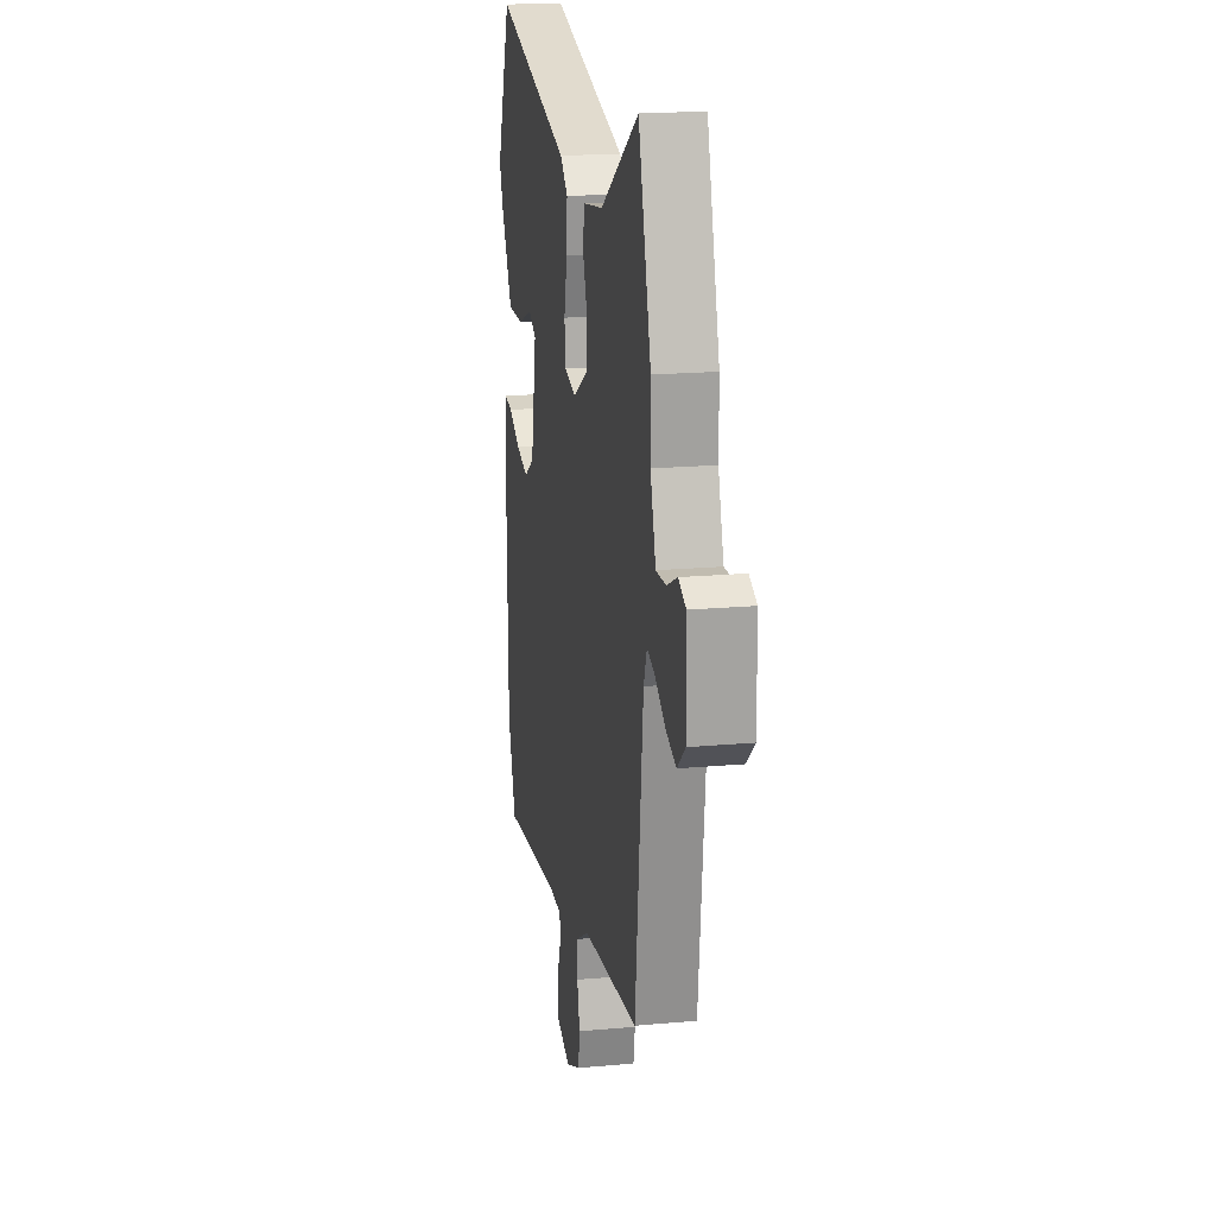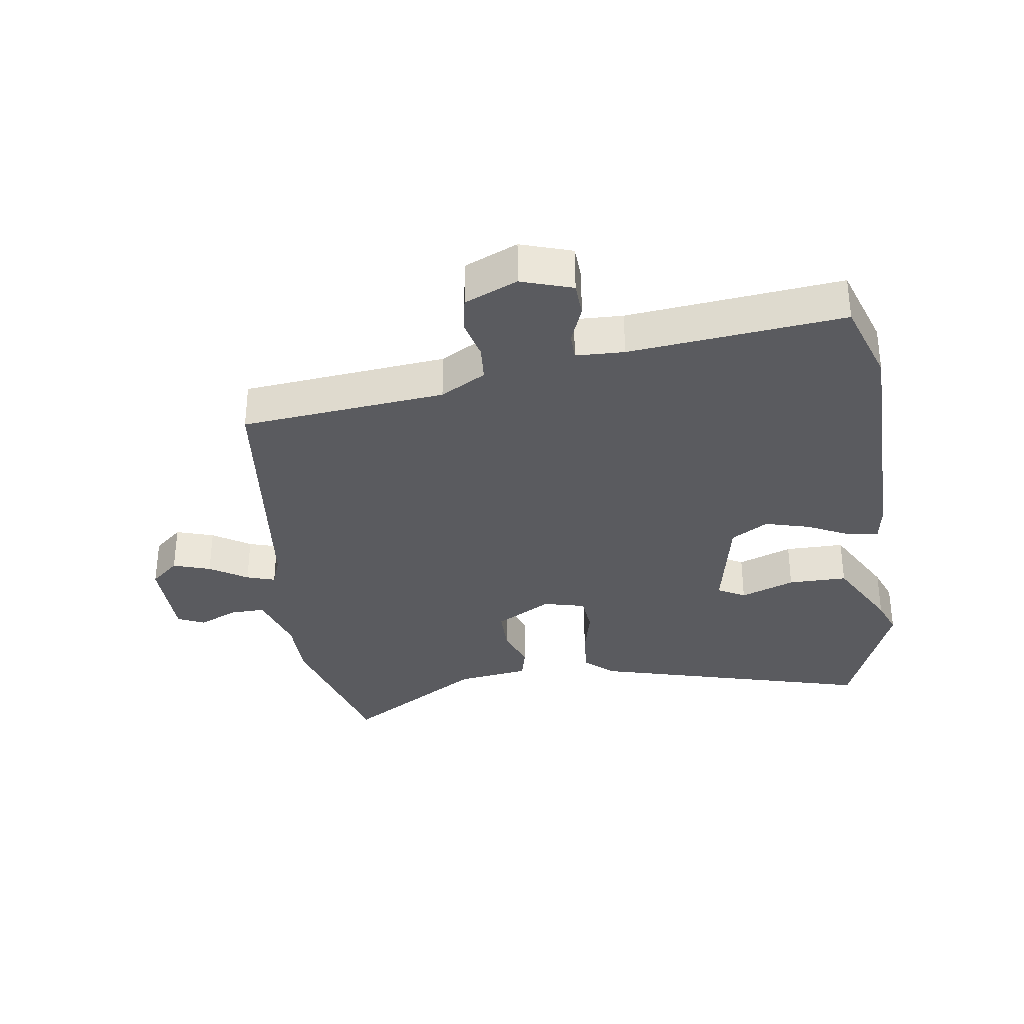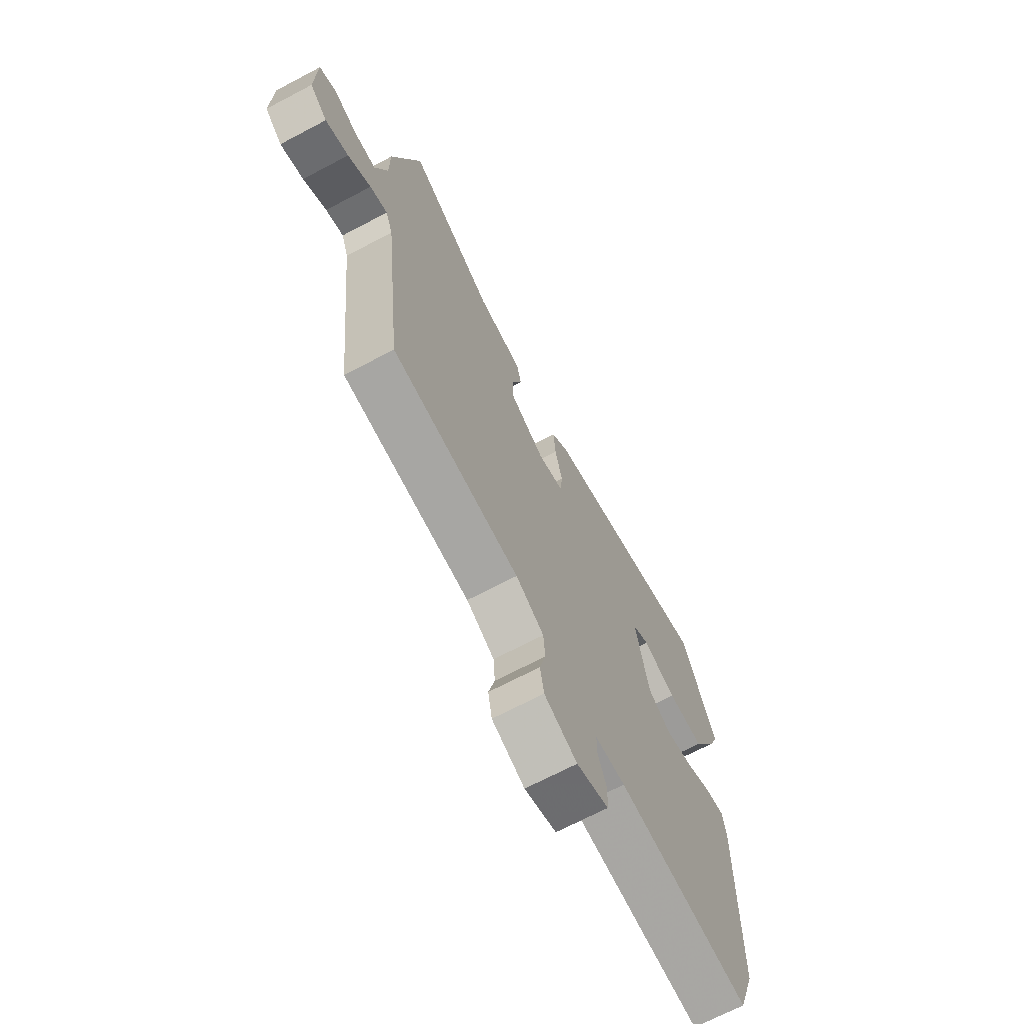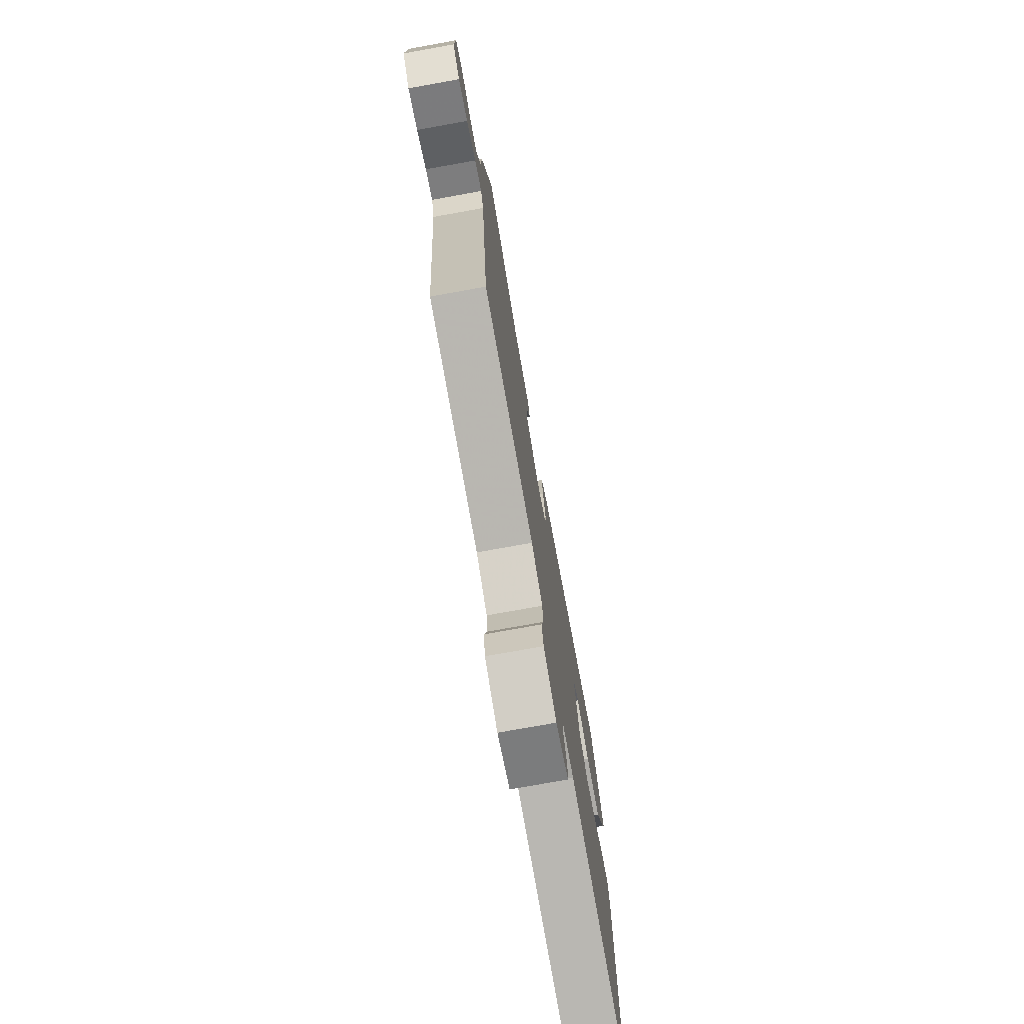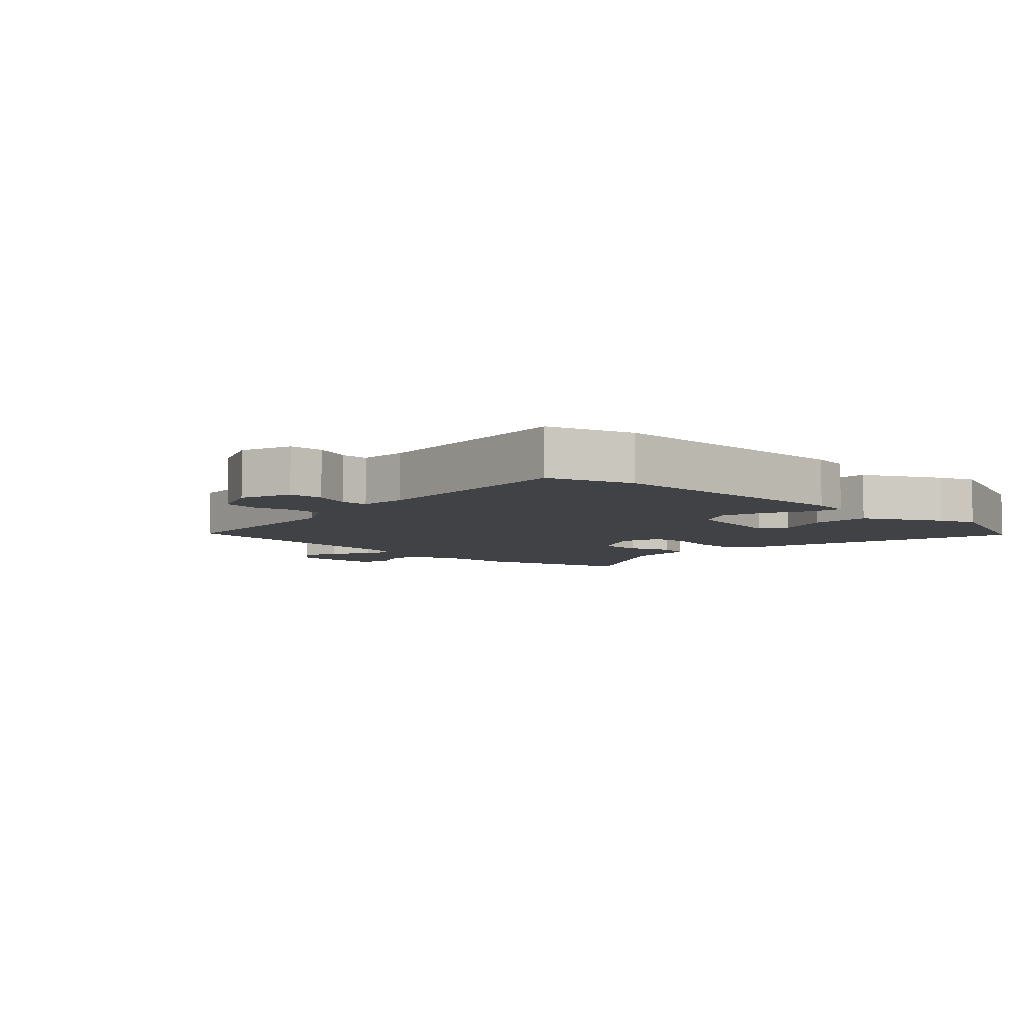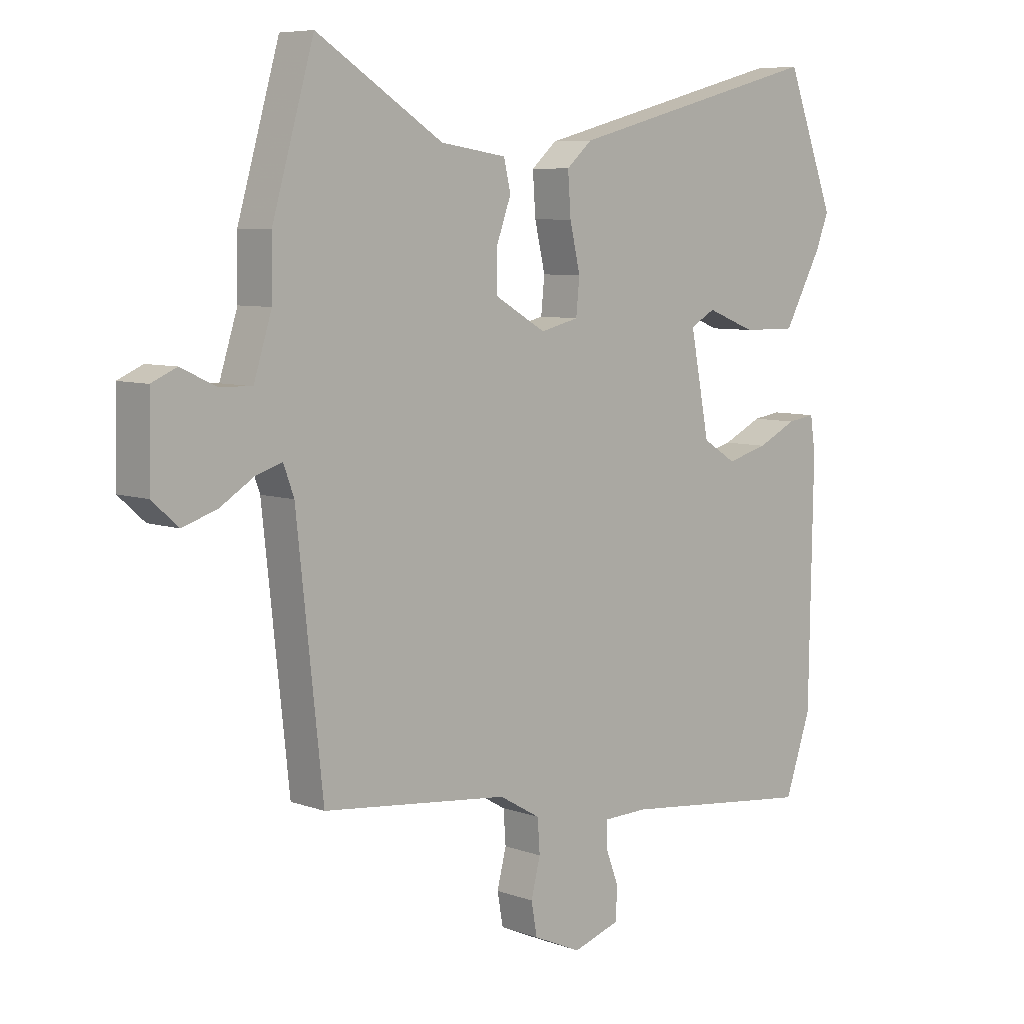
<metadata>
{"format":"obj","ext":"obj","renderer":"f3d","projection":"perspective","resolution":1024,"background":"white","views":[{"elev":18.7,"azim":80.2,"up":"+Z"},{"elev":-33.4,"azim":-172.1,"up":"+Y"},{"elev":-69.2,"azim":117.8,"up":"+Z"},{"elev":-75.9,"azim":100.2,"up":"+Z"},{"elev":-6.1,"azim":-134.4,"up":"+Y"},{"elev":7.1,"azim":135.9,"up":"+Z"}]}
</metadata>
<code>
v -0.48 0.07 -0.558
v -0.525 0.07 -0.427
v -0.532 0.07 -0.016
v -0.523 0.07 0.044
v -0.475 0.07 0.037
v -0.407 0.07 0.004
v -0.336 0.07 -0.015
v -0.278 0.07 0.021
v -0.245 0.07 0.191
v -0.288 0.07 0.215
v -0.373 0.07 0.182
v -0.466 0.07 0.181
v -0.532 0.07 0.301
v -0.554 0.07 0.358
v -0.47 0.07 0.578
v -0.026 0.07 0.46
v 0.018 0.07 0.421
v 0.013 0.07 0.35
v -0.005 0.07 0.272
v 0.001 0.07 0.212
v 0.067 0.07 0.196
v 0.155 0.07 0.247
v 0.155 0.07 0.316
v 0.13 0.07 0.385
v 0.142 0.07 0.436
v 0.256 0.07 0.453
v 0.474 0.07 0.59
v 0.546 0.07 0.341
v 0.547 0.07 0.244
v 0.578 0.07 0.146
v 0.634 0.07 0.148
v 0.694 0.07 0.176
v 0.737 0.07 0.157
v 0.74 0.07 0.017
v 0.695 0.07 -0.023
v 0.636 0.07 -0.004
v 0.577 0.07 0.033
v 0.532 0.07 0.047
v 0.514 0.07 -0.002
v 0.469 0.07 -0.417
v 0.147 0.07 -0.452
v 0.076 0.07 -0.493
v 0.072 0.07 -0.55
v 0.088 0.07 -0.613
v 0.078 0.07 -0.669
v -0.005 0.07 -0.706
v -0.086 0.07 -0.68
v -0.089 0.07 -0.625
v -0.066 0.07 -0.565
v -0.067 0.07 -0.522
v -0.143 0.07 -0.52
v -0.48 0 -0.558
v -0.525 0 -0.427
v -0.532 0 -0.016
v -0.523 0 0.044
v -0.475 0 0.037
v -0.407 0 0.004
v -0.336 0 -0.015
v -0.278 0 0.021
v -0.245 0 0.191
v -0.288 0 0.215
v -0.373 0 0.182
v -0.466 0 0.181
v -0.532 0 0.301
v -0.554 0 0.358
v -0.47 0 0.578
v -0.026 0 0.46
v 0.018 0 0.421
v 0.013 0 0.35
v -0.005 0 0.272
v 0.001 0 0.212
v 0.067 0 0.196
v 0.155 0 0.247
v 0.155 0 0.316
v 0.13 0 0.385
v 0.142 0 0.436
v 0.256 0 0.453
v 0.474 0 0.59
v 0.546 0 0.341
v 0.547 0 0.244
v 0.578 0 0.146
v 0.634 0 0.148
v 0.694 0 0.176
v 0.737 0 0.157
v 0.74 0 0.017
v 0.695 0 -0.023
v 0.636 0 -0.004
v 0.577 0 0.033
v 0.532 0 0.047
v 0.514 0 -0.002
v 0.469 0 -0.417
v 0.147 0 -0.452
v 0.076 0 -0.493
v 0.072 0 -0.55
v 0.088 0 -0.613
v 0.078 0 -0.669
v -0.005 0 -0.706
v -0.086 0 -0.68
v -0.089 0 -0.625
v -0.066 0 -0.565
v -0.067 0 -0.522
v -0.143 0 -0.52
f 46 47 48 49
f 46 49 50
f 43 44 45 46
f 42 43 46 50
f 41 42 50 51
f 39 40 41
f 38 39 41 51
f 34 35 36 37
f 34 37 38
f 31 32 33 34
f 30 31 34 38
f 29 30 38 51
f 26 27 28 29
f 23 24 25 26
f 22 23 26 29
f 21 22 29 51
f 16 17 18 19
f 16 19 20
f 15 16 20
f 14 15 20
f 13 14 20
f 10 11 12 13
f 10 13 20 21
f 3 4 5 6
f 3 6 7
f 2 3 7
f 1 2 7 8
f 21 51 1 8
f 9 10 21
f 8 9 21
f 100 99 98 97
f 101 100 97
f 97 96 95 94
f 101 97 94 93
f 102 101 93 92
f 92 91 90
f 102 92 90 89
f 88 87 86 85
f 89 88 85
f 85 84 83 82
f 89 85 82 81
f 102 89 81 80
f 80 79 78 77
f 77 76 75 74
f 80 77 74 73
f 102 80 73 72
f 70 69 68 67
f 71 70 67
f 71 67 66
f 71 66 65
f 71 65 64
f 64 63 62 61
f 72 71 64 61
f 57 56 55 54
f 58 57 54
f 58 54 53
f 59 58 53 52
f 59 52 102 72
f 72 61 60
f 72 60 59
f 1 52 53 2
f 2 53 54 3
f 3 54 55 4
f 4 55 56 5
f 5 56 57 6
f 6 57 58 7
f 7 58 59 8
f 8 59 60 9
f 9 60 61 10
f 10 61 62 11
f 11 62 63 12
f 12 63 64 13
f 13 64 65 14
f 14 65 66 15
f 15 66 67 16
f 16 67 68 17
f 17 68 69 18
f 18 69 70 19
f 19 70 71 20
f 20 71 72 21
f 21 72 73 22
f 22 73 74 23
f 23 74 75 24
f 24 75 76 25
f 25 76 77 26
f 26 77 78 27
f 27 78 79 28
f 28 79 80 29
f 29 80 81 30
f 30 81 82 31
f 31 82 83 32
f 32 83 84 33
f 33 84 85 34
f 34 85 86 35
f 35 86 87 36
f 36 87 88 37
f 37 88 89 38
f 38 89 90 39
f 39 90 91 40
f 40 91 92 41
f 41 92 93 42
f 42 93 94 43
f 43 94 95 44
f 44 95 96 45
f 45 96 97 46
f 46 97 98 47
f 47 98 99 48
f 48 99 100 49
f 49 100 101 50
f 50 101 102 51
f 51 102 52 1

</code>
